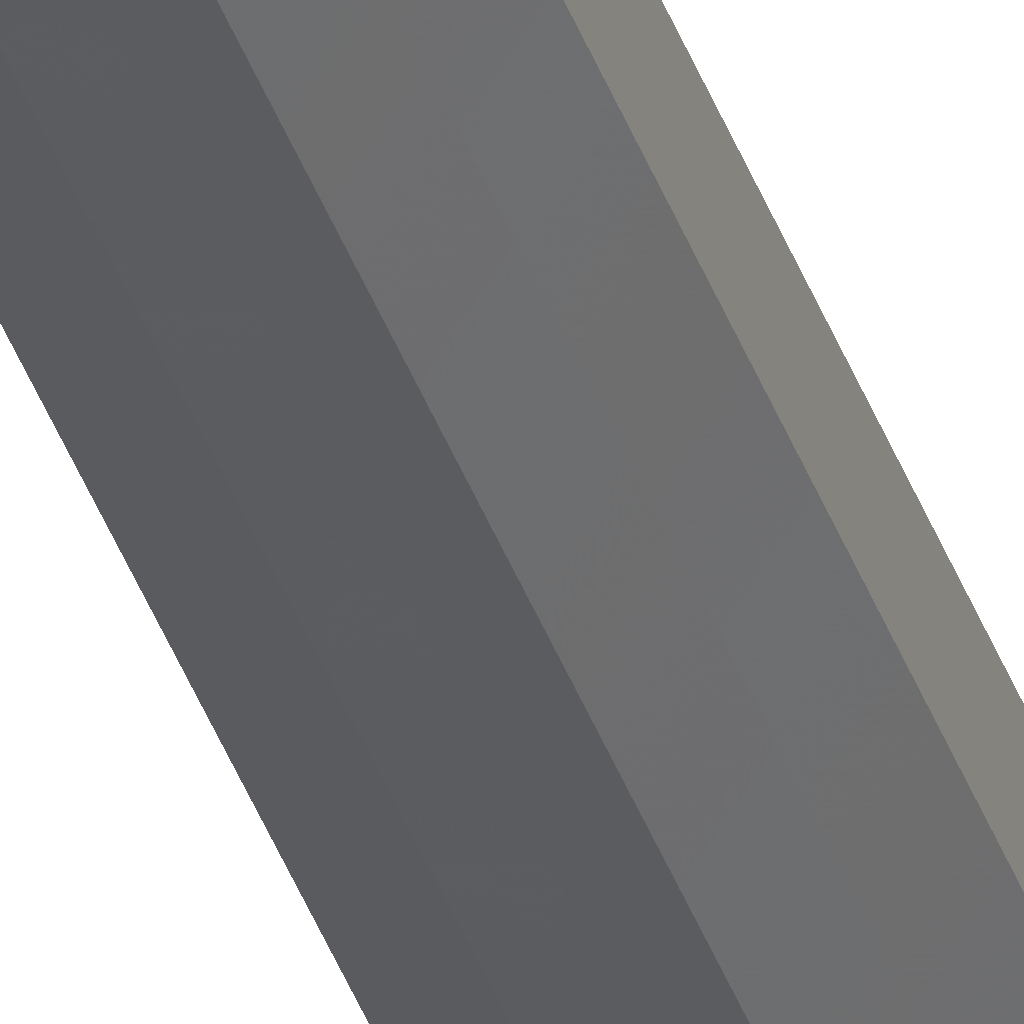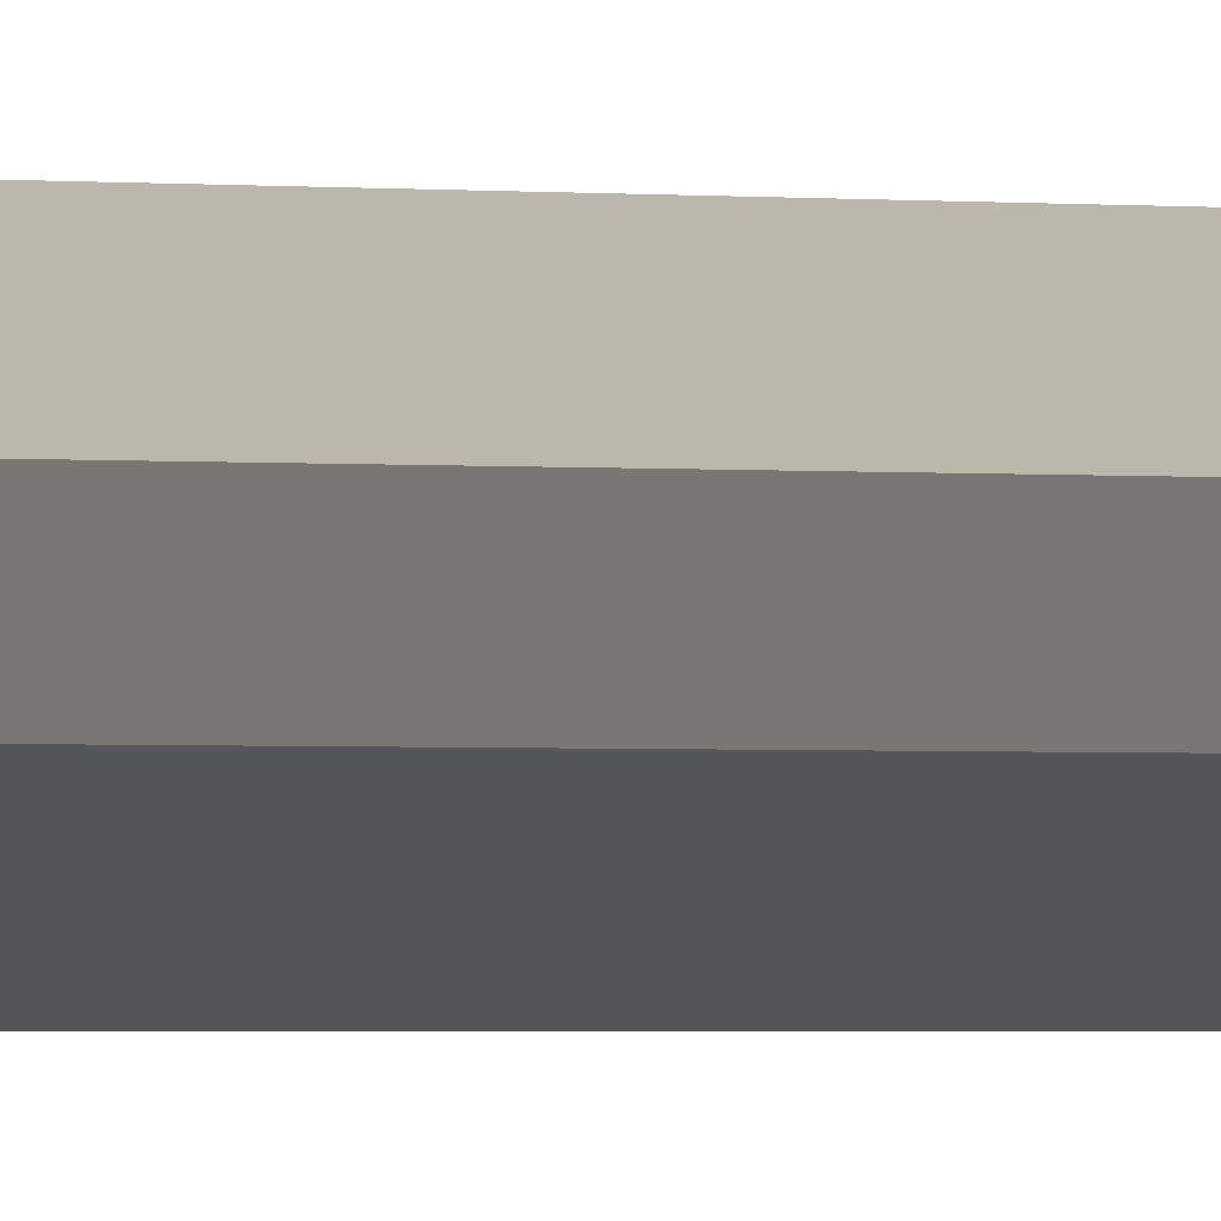
<metadata>
{"format":"obj","ext":"obj","renderer":"f3d","projection":"perspective","resolution":1024,"background":"white","views":[{"elev":-35.2,"azim":-163.3,"up":"+Y"},{"elev":-0.2,"azim":-162.8,"up":"+Y"}]}
</metadata>
<code>
o 20692
v 2209 1879 17.85
v 2209 1879 17.85
v 2209 1879 13.41
v 2209 1879 17.85
v 2209 1879 13.41
v 2209 1879 17.85
v 2209 1879 13.41
v 2209 1879 17.85
v 2209 1879 13.41
v 2209 1879 17.85
v 2209 1879 13.41
v 2209 1879 17.85
v 2209 1879 13.41
v 2209 1879 17.85
v 2209 1879 13.41
v 2209 1879 17.85
v 2209 1879 13.41
v 2209 1879 17.85
v 2209 1879 13.41
v 2209 1879 17.85
v 2209 1879 13.41
v 2209 1879 17.85
v 2209 1879 13.41
v 2209 1879 17.85
v 2209 1879 13.41
v 2209 1879 17.85
v 2209 1879 13.41
v 2209 1879 17.85
v 2209 1879 13.41
v 2209 1879 17.85
v 2209 1879 13.41
v 2209 1879 13.41
v 2209 1879 13.41
v 2209 1879 17.85
v 2209 1879 13.41
v 2209 1879 17.85
v 2209 1879 13.41
v 2209 1879 13.41
v 2209 1879 17.85
v 2209 1879 13.41
v 2209 1879 17.85
v 2209 1879 17.85
v 2209 1879 13.41
v 2209 1879 13.41
v 2209 1879 17.85
v 2209 1879 13.41
v 2209 1879 17.85
v 2209 1879 17.85
v 2209 1879 13.41
v 2209 1879 13.41
v 2209 1879 17.85
v 2209 1879 13.41
v 2209 1879 17.85
v 2209 1879 17.85
v 2209 1879 13.41
v 2209 1879 13.41
v 2209 1879 17.85
v 2209 1879 13.41
v 2209 1879 17.85
v 2209 1879 17.85
v 2209 1879 13.41
v 2209 1879 13.41
v 2209 1879 17.85
v 2209 1879 17.85
v 2209 1879 17.85
v 2209 1879 17.85
v 2209 1879 17.85
v 2209 1879 17.85
v 2209 1879 17.85
v 2209 1879 17.85
v 2209 1879 17.85
v 2209 1879 17.85
v 2209 1879 17.85
v 2209 1879 17.85
v 2209 1879 17.85
v 2209 1879 17.85
v 2209 1879 17.85
v 2209 1879 17.85
v 2209 1879 17.85
v 2209 1879 17.85
v 2209 1879 17.85
v 2209 1879 13.41
v 2209 1879 13.41
v 2209 1879 13.41
v 2209 1879 13.41
v 2209 1879 13.41
v 2209 1879 13.41
v 2209 1879 13.41
v 2209 1879 13.41
v 2209 1879 13.41
v 2209 1879 13.41
v 2209 1879 13.41
v 2209 1879 13.41
v 2209 1879 13.41
v 2209 1879 13.41
v 2209 1879 13.41
v 2209 1879 13.41
v 2209 1879 13.41
f 1 2 3
f 2 4 5
f 6 1 7
f 4 8 9
f 10 6 11
f 8 12 13
f 14 10 15
f 12 16 17
f 18 14 19
f 16 20 21
f 22 18 23
f 20 24 25
f 26 22 27
f 24 28 29
f 30 26 31
f 28 30 32
f 33 34 35
f 35 36 37
f 38 39 33
f 40 41 38
f 37 42 43
f 44 45 40
f 46 47 44
f 43 48 49
f 50 51 46
f 52 53 50
f 49 54 55
f 56 57 52
f 58 59 56
f 55 60 61
f 62 63 58
f 61 64 62
f 65 66 67
f 65 68 66
f 65 67 69
f 65 70 68
f 65 69 71
f 65 72 70
f 65 71 73
f 65 74 72
f 65 73 75
f 65 76 74
f 65 75 77
f 65 78 76
f 65 77 79
f 65 80 78
f 65 79 81
f 65 81 80
f 82 83 84
f 82 85 83
f 82 84 86
f 82 87 85
f 82 86 88
f 82 89 87
f 82 88 90
f 82 91 89
f 82 90 92
f 82 93 91
f 82 92 94
f 82 95 93
f 82 94 96
f 82 97 95
f 82 96 98
f 82 98 97

</code>
